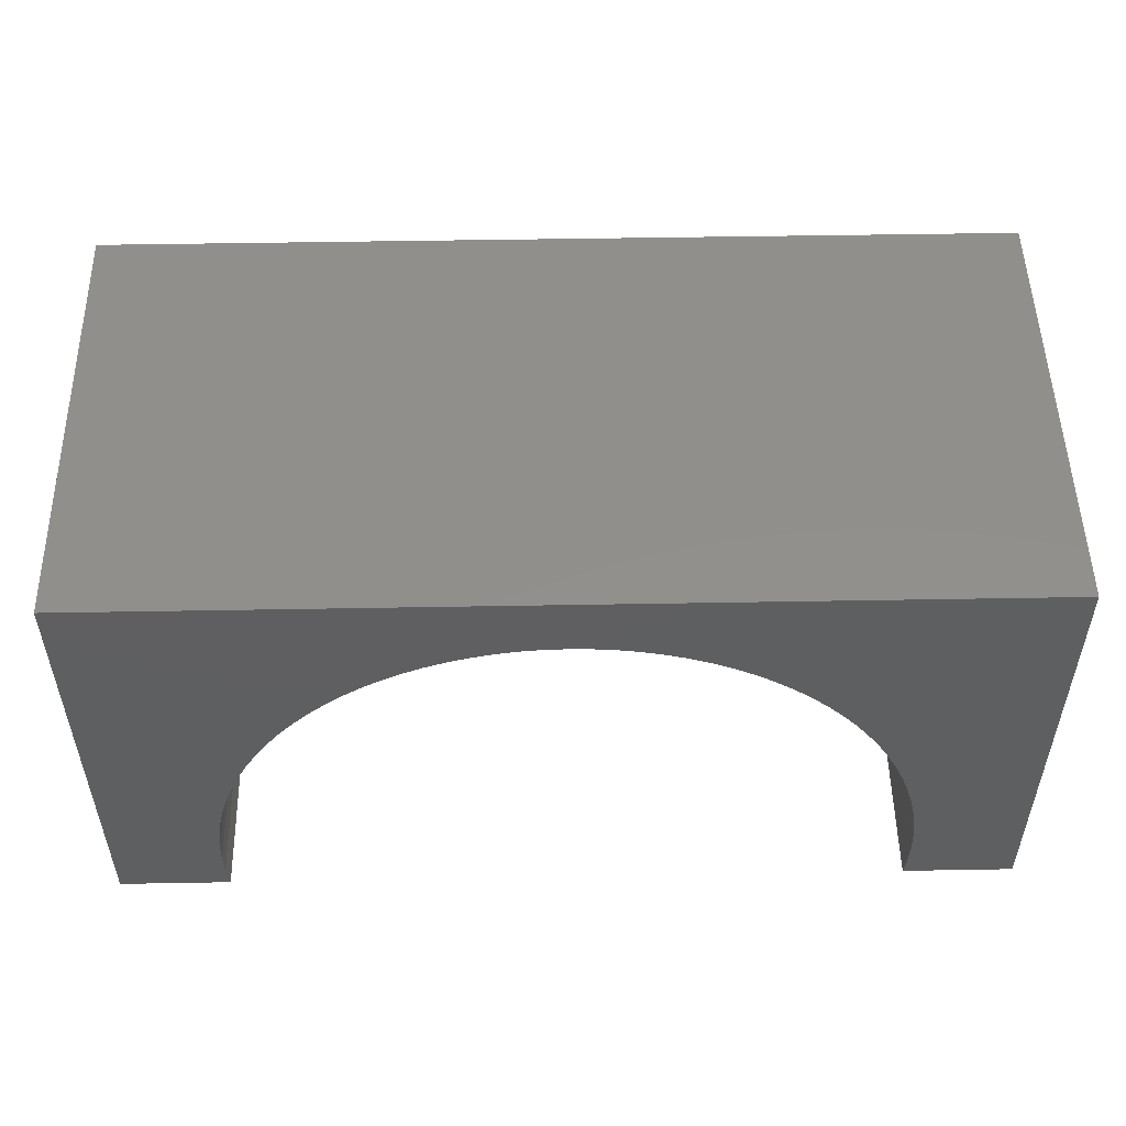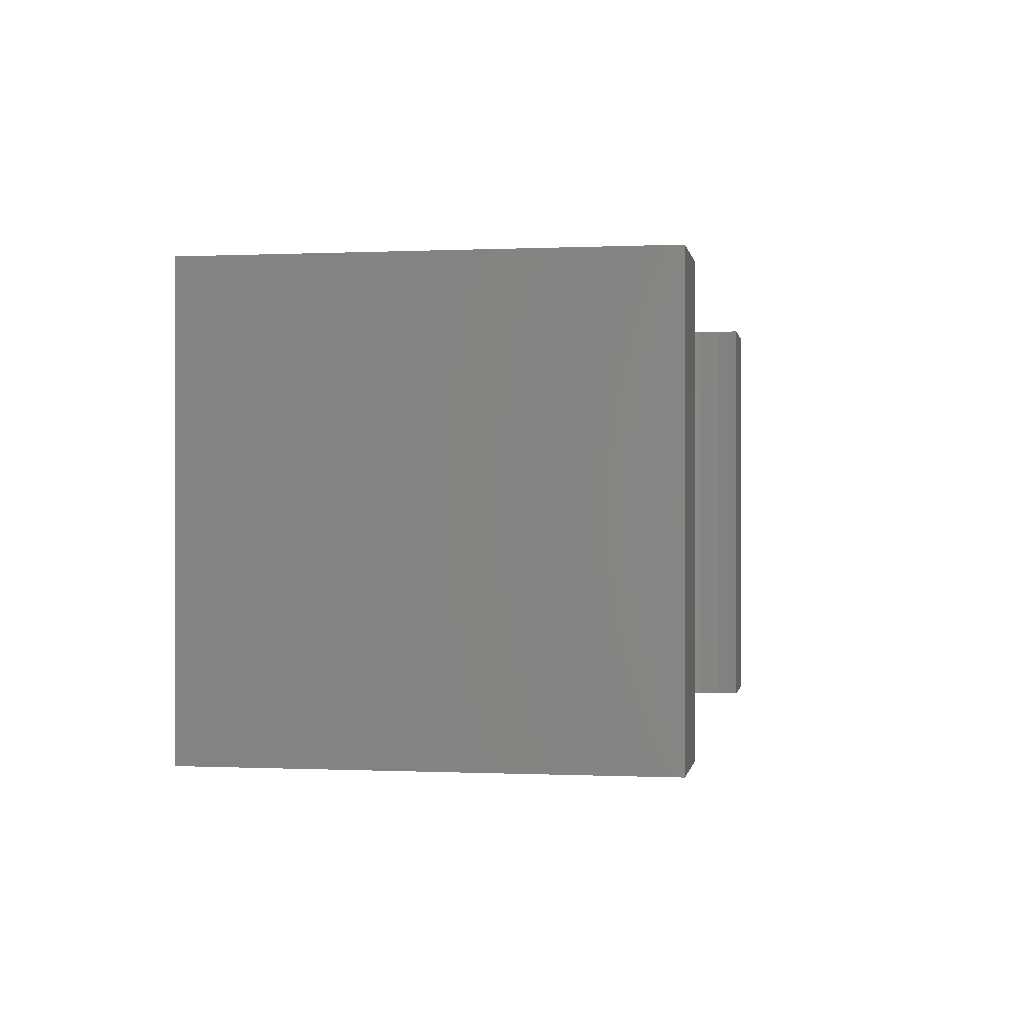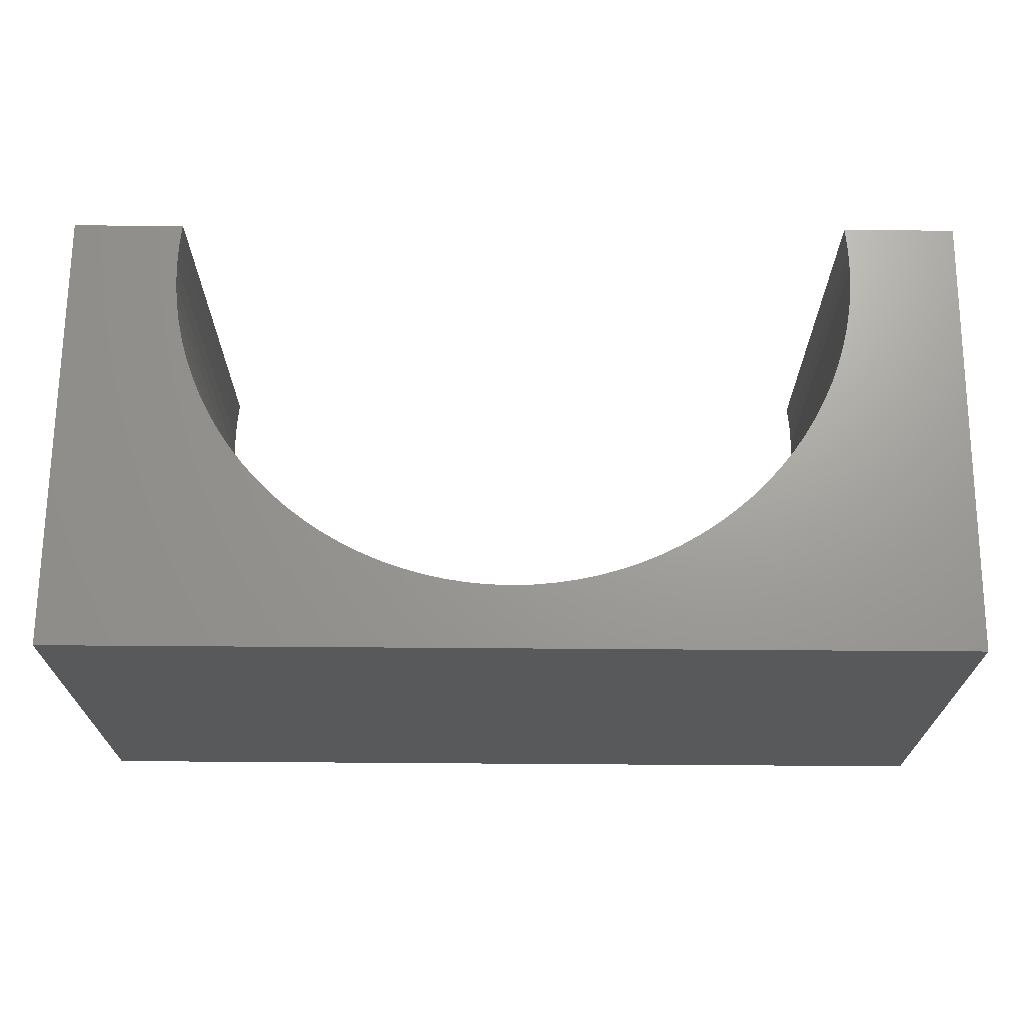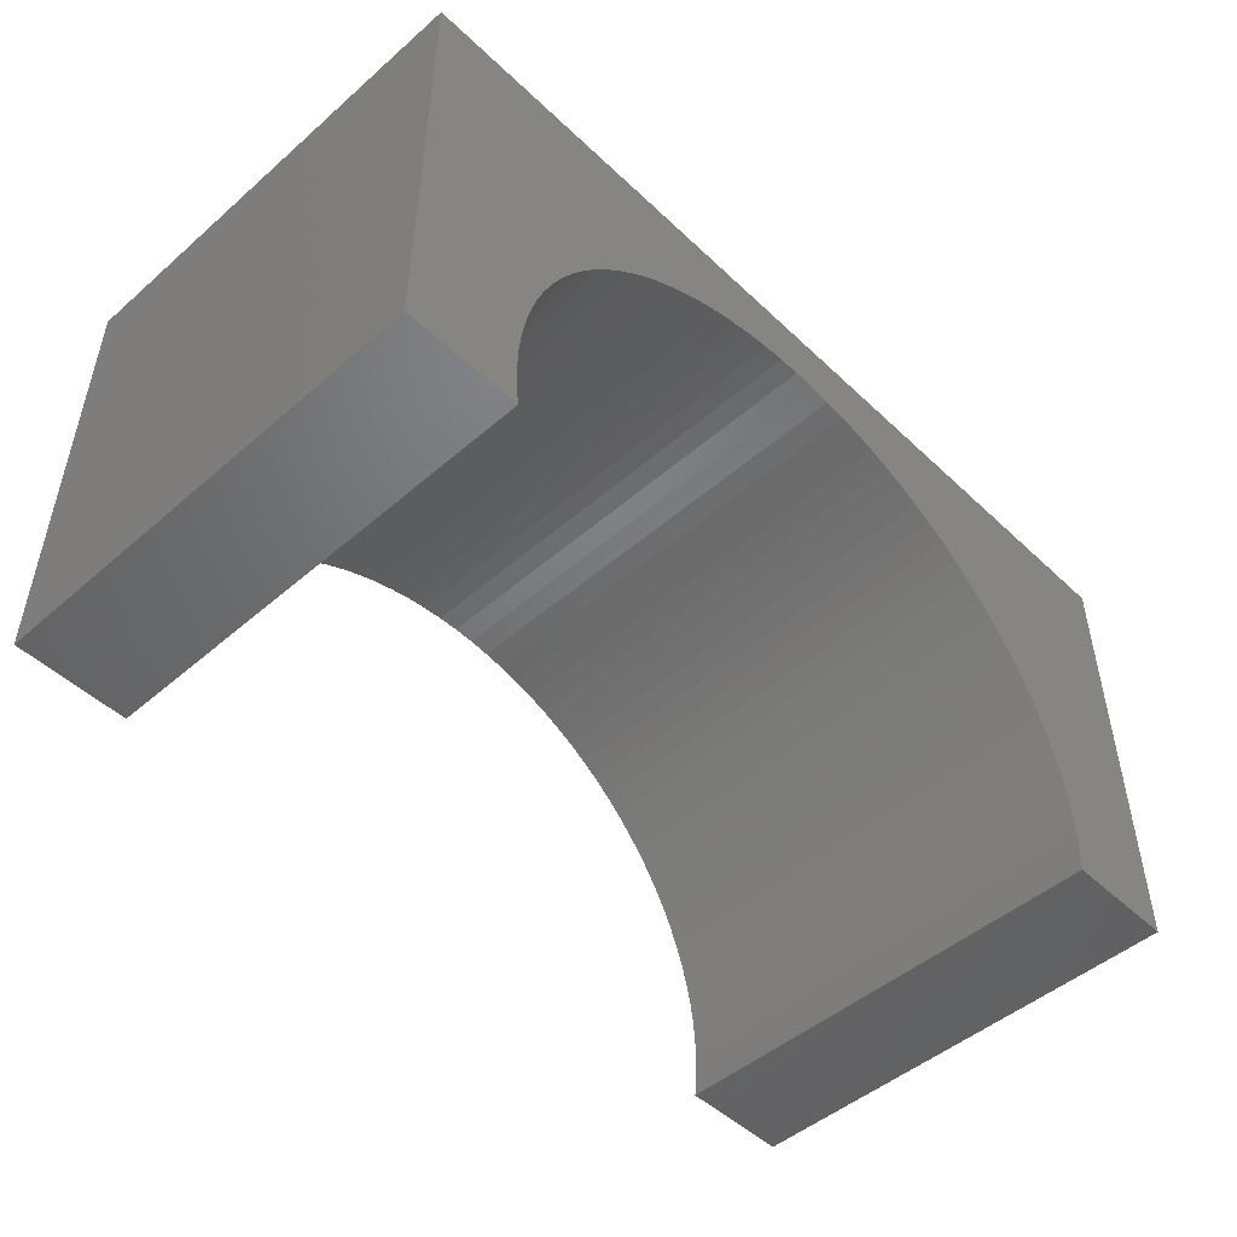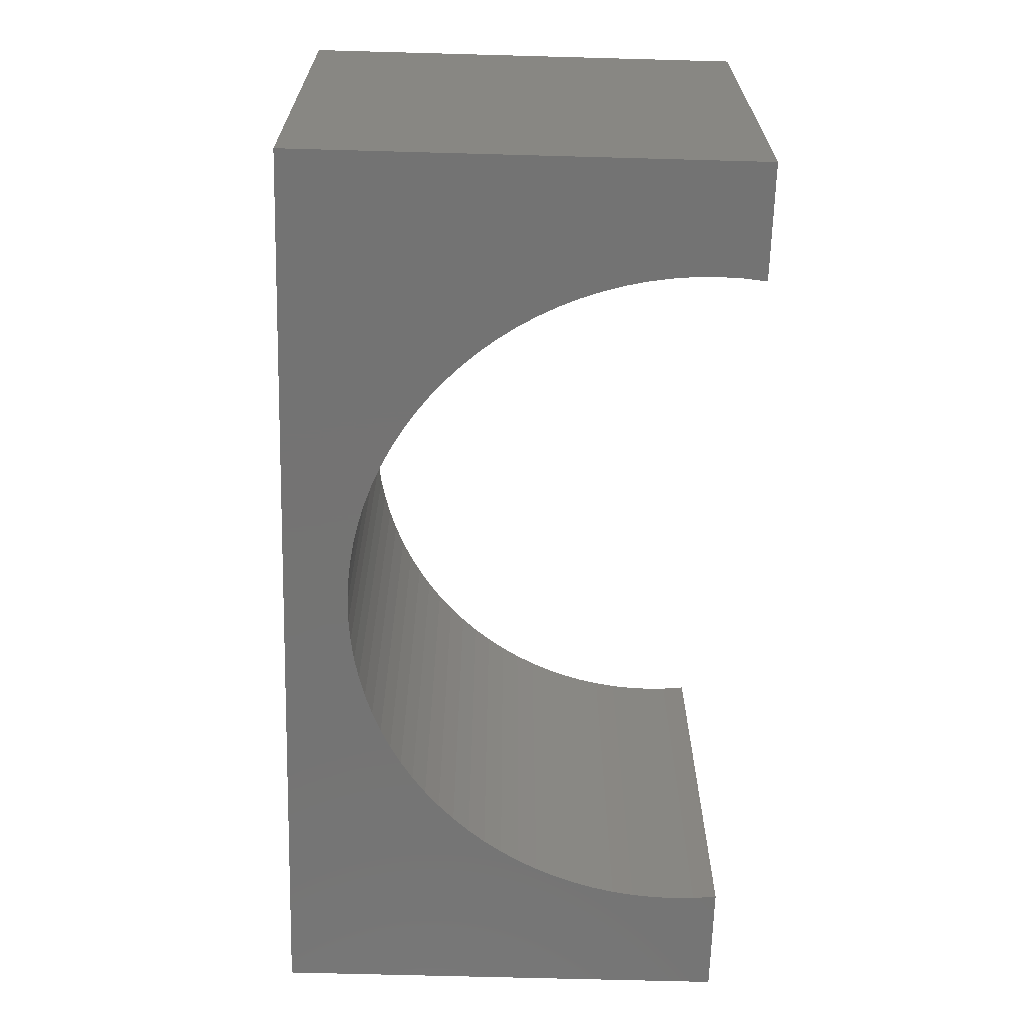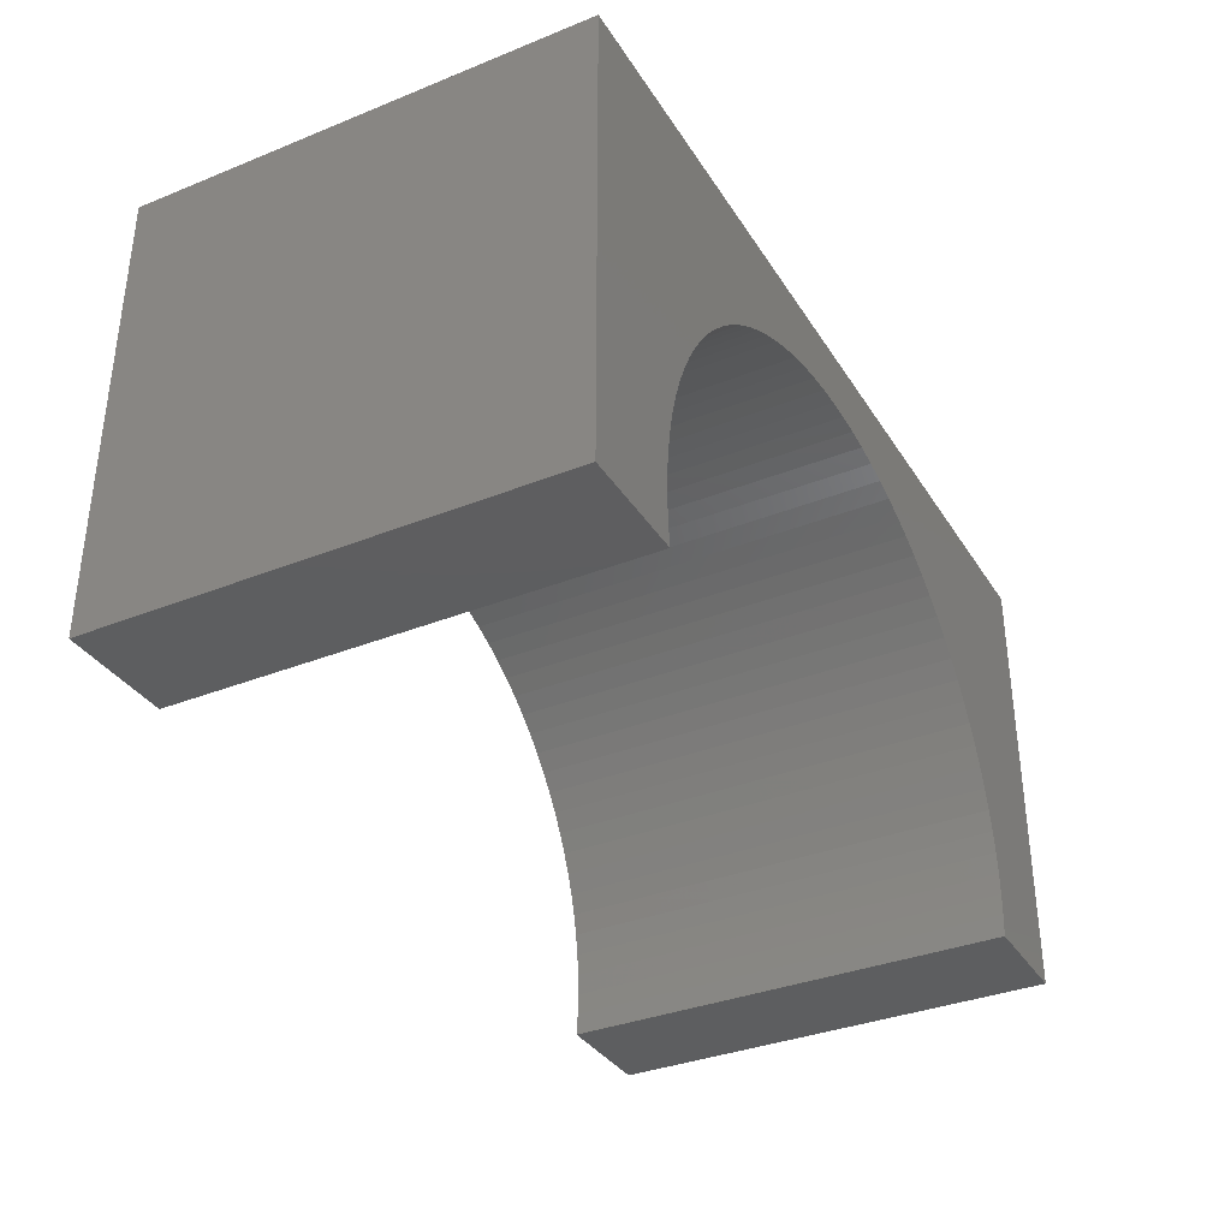
<metadata>
{"format":"stl","ext":"stl","renderer":"f3d","projection":"perspective","resolution":1024,"background":"white","views":[{"elev":51.4,"azim":-1.1,"up":"+Z"},{"elev":-0.1,"azim":99.7,"up":"+Y"},{"elev":68.8,"azim":0.4,"up":"+Y"},{"elev":-48.9,"azim":-46.2,"up":"+Z"},{"elev":-65.8,"azim":88.4,"up":"+Y"},{"elev":-35.0,"azim":-61.9,"up":"+Z"}]}
</metadata>
<code>
# stl→obj: 130 verts, 256 faces
v -5 -2.5 -2.5
v -5 2.5 2.5
v -5 2.5 -2.5
v -5 -2.5 2.5
v 5 -2.5 2.5
v 5 2.5 2.5
v 5 2.5 -2.5
v 5 -2.5 -2.5
v 0 2.5 1.8
v 0.2386 2.5 1.792
v 0.4763 2.5 1.77
v 0.712 2.5 1.733
v 0.945 2.5 1.681
v 1.174 2.5 1.614
v 1.399 2.5 1.533
v 1.618 2.5 1.438
v 1.831 2.5 1.33
v 2.036 2.5 1.208
v 2.234 2.5 1.074
v 2.422 2.5 0.928
v 2.601 2.5 0.7701
v 2.77 2.5 0.6013
v 2.928 2.5 0.4222
v 3.074 2.5 0.2336
v 3.208 2.5 0.03614
v 3.33 2.5 -0.1693
v 3.438 2.5 -0.382
v 3.533 2.5 -0.6011
v 3.614 2.5 -0.8257
v 3.681 2.5 -1.055
v 3.733 2.5 -1.288
v 3.77 2.5 -1.524
v 3.792 2.5 -1.761
v 3.794 2.5 -1.821
v 3.8 2.5 -2
v 3.798 2.5 -2.06
v 3.792 2.5 -2.239
v 3.77 2.5 -2.476
v 3.766 2.5 -2.5
v -0.2386 2.5 1.792
v -0.4763 2.5 1.77
v -0.712 2.5 1.733
v -0.945 2.5 1.681
v -1.174 2.5 1.614
v -1.399 2.5 1.533
v -1.618 2.5 1.438
v -1.831 2.5 1.33
v -2.036 2.5 1.208
v -2.234 2.5 1.074
v -2.422 2.5 0.928
v -2.601 2.5 0.7701
v -2.77 2.5 0.6013
v -2.928 2.5 0.4222
v -3.074 2.5 0.2336
v -3.208 2.5 0.03614
v -3.33 2.5 -0.1693
v -3.438 2.5 -0.382
v -3.533 2.5 -0.6011
v -3.614 2.5 -0.8257
v -3.681 2.5 -1.055
v -3.733 2.5 -1.288
v -3.77 2.5 -1.524
v -3.792 2.5 -1.761
v -3.794 2.5 -1.821
v -3.8 2.5 -2
v -3.798 2.5 -2.06
v -3.792 2.5 -2.239
v -3.77 2.5 -2.476
v -3.766 2.5 -2.5
v -3.766 -2.5 -2.5
v 3.766 -2.5 -2.5
v 0 -2.5 1.8
v -0.2386 -2.5 1.792
v -0.4763 -2.5 1.77
v -0.712 -2.5 1.733
v -0.945 -2.5 1.681
v -1.174 -2.5 1.614
v -1.399 -2.5 1.533
v -1.618 -2.5 1.438
v -1.831 -2.5 1.33
v -2.036 -2.5 1.208
v -2.234 -2.5 1.074
v -2.422 -2.5 0.928
v -2.601 -2.5 0.7701
v -2.77 -2.5 0.6013
v -2.928 -2.5 0.4222
v -3.074 -2.5 0.2336
v -3.208 -2.5 0.03614
v -3.33 -2.5 -0.1693
v -3.438 -2.5 -0.382
v -3.533 -2.5 -0.6011
v -3.614 -2.5 -0.8257
v -3.681 -2.5 -1.055
v -3.733 -2.5 -1.288
v -3.77 -2.5 -1.524
v -3.792 -2.5 -1.761
v -3.798 -2.5 -1.94
v -3.8 -2.5 -2
v -3.794 -2.5 -2.179
v -3.792 -2.5 -2.239
v -3.77 -2.5 -2.476
v 0.2386 -2.5 1.792
v 0.4763 -2.5 1.77
v 0.712 -2.5 1.733
v 0.945 -2.5 1.681
v 1.174 -2.5 1.614
v 1.399 -2.5 1.533
v 1.618 -2.5 1.438
v 1.831 -2.5 1.33
v 2.036 -2.5 1.208
v 2.234 -2.5 1.074
v 2.422 -2.5 0.928
v 2.601 -2.5 0.7701
v 2.77 -2.5 0.6013
v 2.928 -2.5 0.4222
v 3.074 -2.5 0.2336
v 3.208 -2.5 0.03614
v 3.33 -2.5 -0.1693
v 3.438 -2.5 -0.382
v 3.533 -2.5 -0.6011
v 3.614 -2.5 -0.8257
v 3.681 -2.5 -1.055
v 3.733 -2.5 -1.288
v 3.77 -2.5 -1.524
v 3.792 -2.5 -1.761
v 3.798 -2.5 -1.94
v 3.8 -2.5 -2
v 3.794 -2.5 -2.179
v 3.792 -2.5 -2.239
v 3.77 -2.5 -2.476
f 1 2 3
f 2 1 4
f 2 5 6
f 5 2 4
f 5 7 6
f 7 5 8
f 6 9 2
f 6 10 9
f 6 11 10
f 6 12 11
f 6 13 12
f 6 14 13
f 6 15 14
f 6 16 15
f 6 17 16
f 6 18 17
f 6 19 18
f 6 20 19
f 6 21 20
f 6 22 21
f 6 23 22
f 6 24 23
f 6 25 24
f 6 26 25
f 6 27 26
f 6 28 27
f 6 29 28
f 7 29 6
f 29 7 30
f 30 7 31
f 31 7 32
f 32 7 33
f 33 7 34
f 34 7 35
f 35 7 36
f 36 7 37
f 37 7 38
f 38 7 39
f 40 2 9
f 41 2 40
f 42 2 41
f 43 2 42
f 44 2 43
f 45 2 44
f 46 2 45
f 47 2 46
f 48 2 47
f 49 2 48
f 50 2 49
f 51 2 50
f 52 2 51
f 53 2 52
f 54 2 53
f 55 2 54
f 56 2 55
f 57 2 56
f 58 2 57
f 59 2 58
f 3 59 60
f 3 60 61
f 3 61 62
f 3 62 63
f 3 63 64
f 3 64 65
f 3 65 66
f 3 66 67
f 3 67 68
f 3 68 69
f 59 3 2
f 1 69 70
f 69 1 3
f 71 7 8
f 7 71 39
f 4 72 5
f 4 73 72
f 4 74 73
f 4 75 74
f 4 76 75
f 4 77 76
f 4 78 77
f 4 79 78
f 4 80 79
f 4 81 80
f 4 82 81
f 4 83 82
f 4 84 83
f 4 85 84
f 4 86 85
f 4 87 86
f 4 88 87
f 4 89 88
f 4 90 89
f 4 91 90
f 4 92 91
f 1 92 4
f 92 1 93
f 93 1 94
f 94 1 95
f 95 1 96
f 96 1 97
f 97 1 98
f 98 1 99
f 99 1 100
f 100 1 101
f 101 1 70
f 102 5 72
f 103 5 102
f 104 5 103
f 105 5 104
f 106 5 105
f 107 5 106
f 108 5 107
f 109 5 108
f 110 5 109
f 111 5 110
f 112 5 111
f 113 5 112
f 114 5 113
f 115 5 114
f 116 5 115
f 117 5 116
f 118 5 117
f 119 5 118
f 120 5 119
f 121 5 120
f 8 121 122
f 8 122 123
f 8 123 124
f 8 124 125
f 8 125 126
f 8 126 127
f 8 127 128
f 8 128 129
f 8 129 130
f 8 130 71
f 121 8 5
f 125 34 126
f 34 125 33
f 126 35 127
f 35 126 34
f 106 15 107
f 15 106 14
f 119 26 27
f 26 119 118
f 118 25 26
f 25 118 117
f 109 18 110
f 18 109 17
f 91 59 58
f 59 91 92
f 127 36 128
f 36 127 35
f 100 68 67
f 68 100 101
f 116 23 24
f 23 116 115
f 112 21 113
f 21 112 20
f 73 9 72
f 9 73 40
f 105 14 106
f 14 105 13
f 103 12 104
f 12 103 11
f 111 20 112
f 20 111 19
f 98 66 65
f 66 98 99
f 117 24 25
f 24 117 116
f 115 22 23
f 22 115 114
f 102 11 103
f 11 102 10
f 108 17 109
f 17 108 16
f 97 65 64
f 65 97 98
f 74 40 73
f 40 74 41
f 84 52 51
f 52 84 85
f 85 53 52
f 53 85 86
f 86 54 53
f 54 86 87
f 96 64 63
f 64 96 97
f 130 37 38
f 37 130 129
f 99 67 66
f 67 99 100
f 123 30 31
f 30 123 122
f 120 27 28
f 27 120 119
f 114 21 22
f 21 114 113
f 72 10 102
f 10 72 9
f 104 13 105
f 13 104 12
f 107 16 108
f 16 107 15
f 110 19 111
f 19 110 18
f 95 63 62
f 63 95 96
f 79 45 78
f 45 79 46
f 77 43 76
f 43 77 44
f 76 42 75
f 42 76 43
f 84 50 83
f 50 84 51
f 80 46 79
f 46 80 47
f 82 48 81
f 48 82 49
f 94 62 61
f 62 94 95
f 128 37 129
f 37 128 36
f 101 69 68
f 69 101 70
f 122 29 30
f 29 122 121
f 125 32 33
f 32 125 124
f 78 44 77
f 44 78 45
f 75 41 74
f 41 75 42
f 83 49 82
f 49 83 50
f 81 47 80
f 47 81 48
f 89 57 56
f 57 89 90
f 90 58 57
f 58 90 91
f 92 60 59
f 60 92 93
f 93 61 60
f 61 93 94
f 71 38 39
f 38 71 130
f 121 28 29
f 28 121 120
f 124 31 32
f 31 124 123
f 88 56 55
f 56 88 89
f 87 55 54
f 55 87 88

</code>
